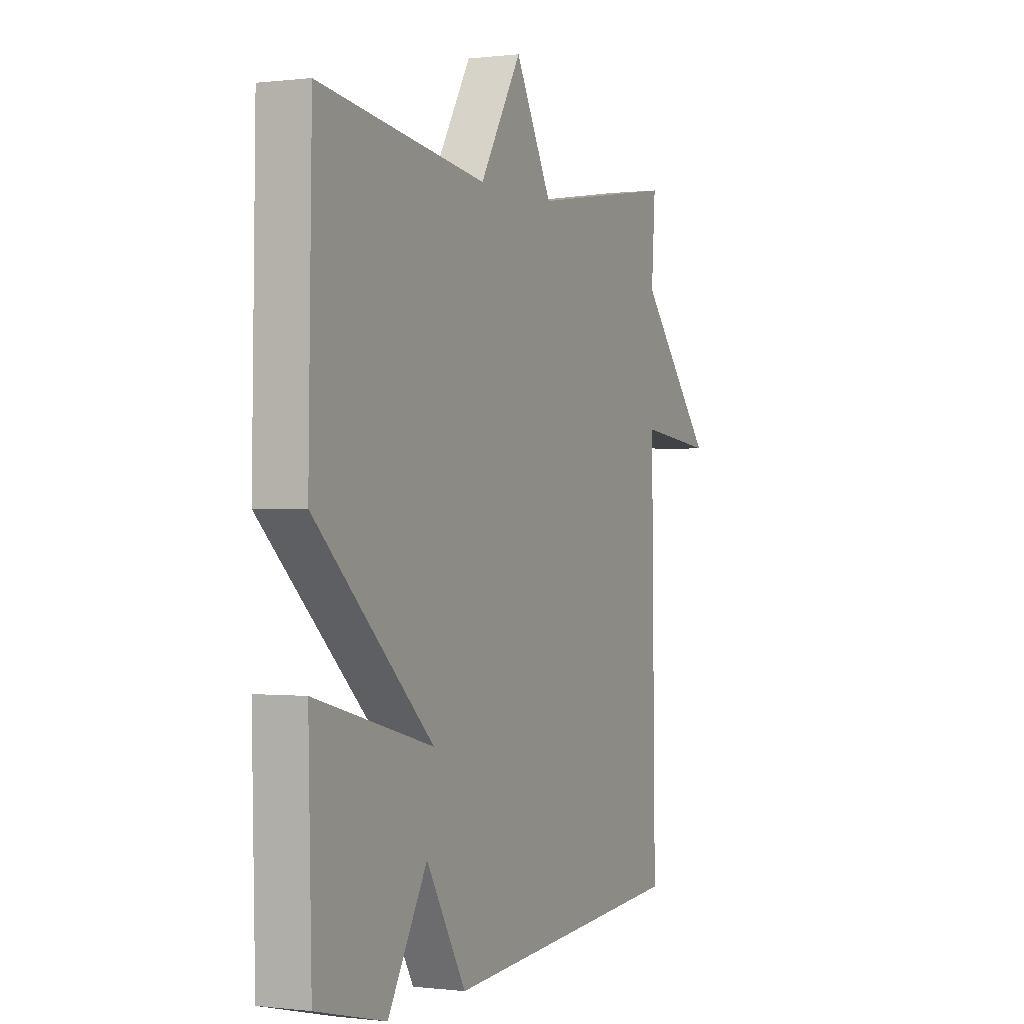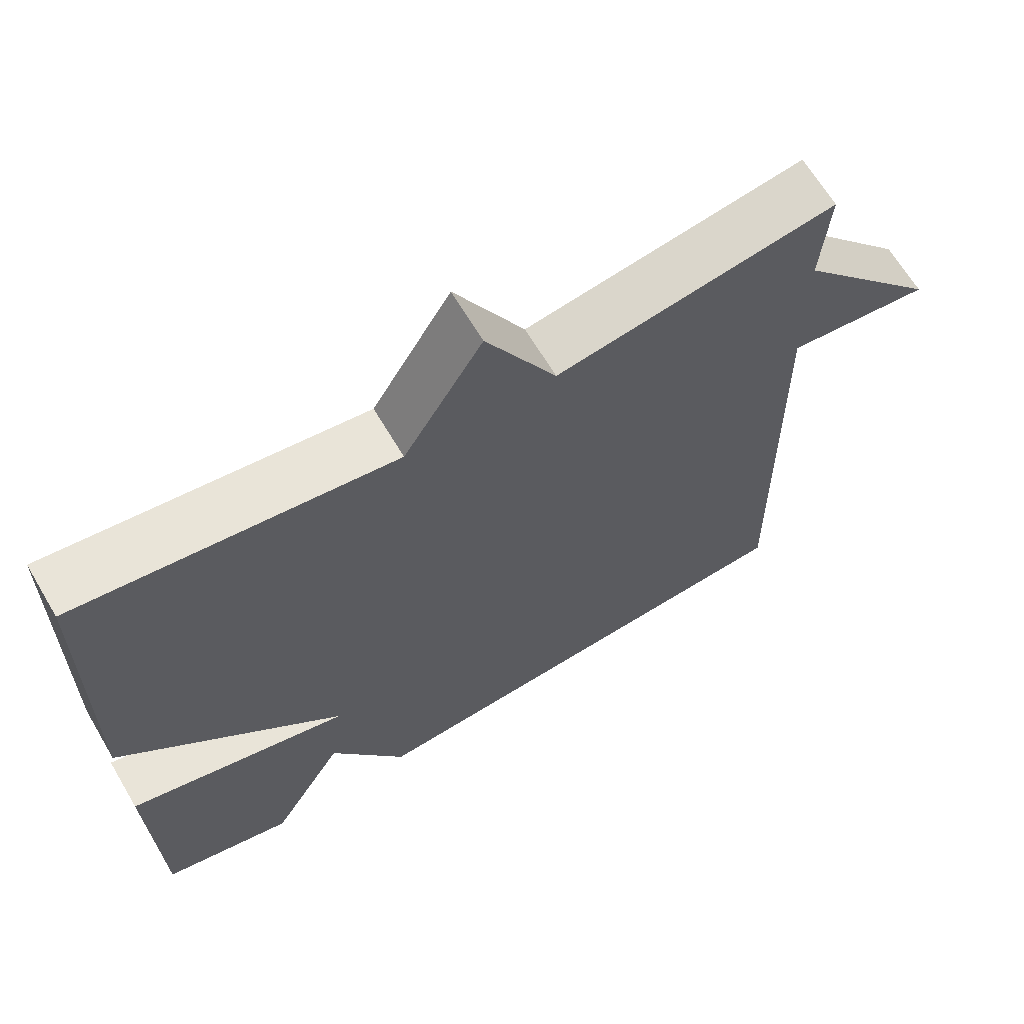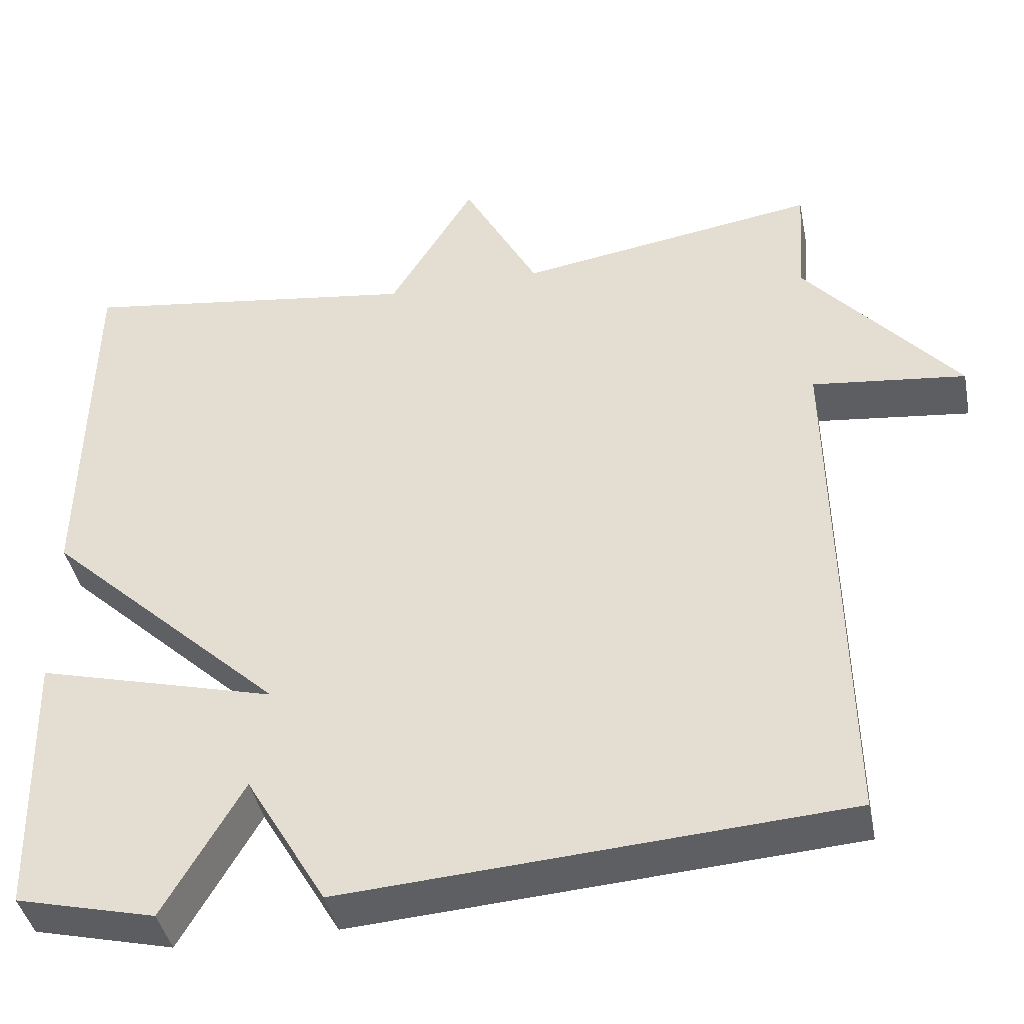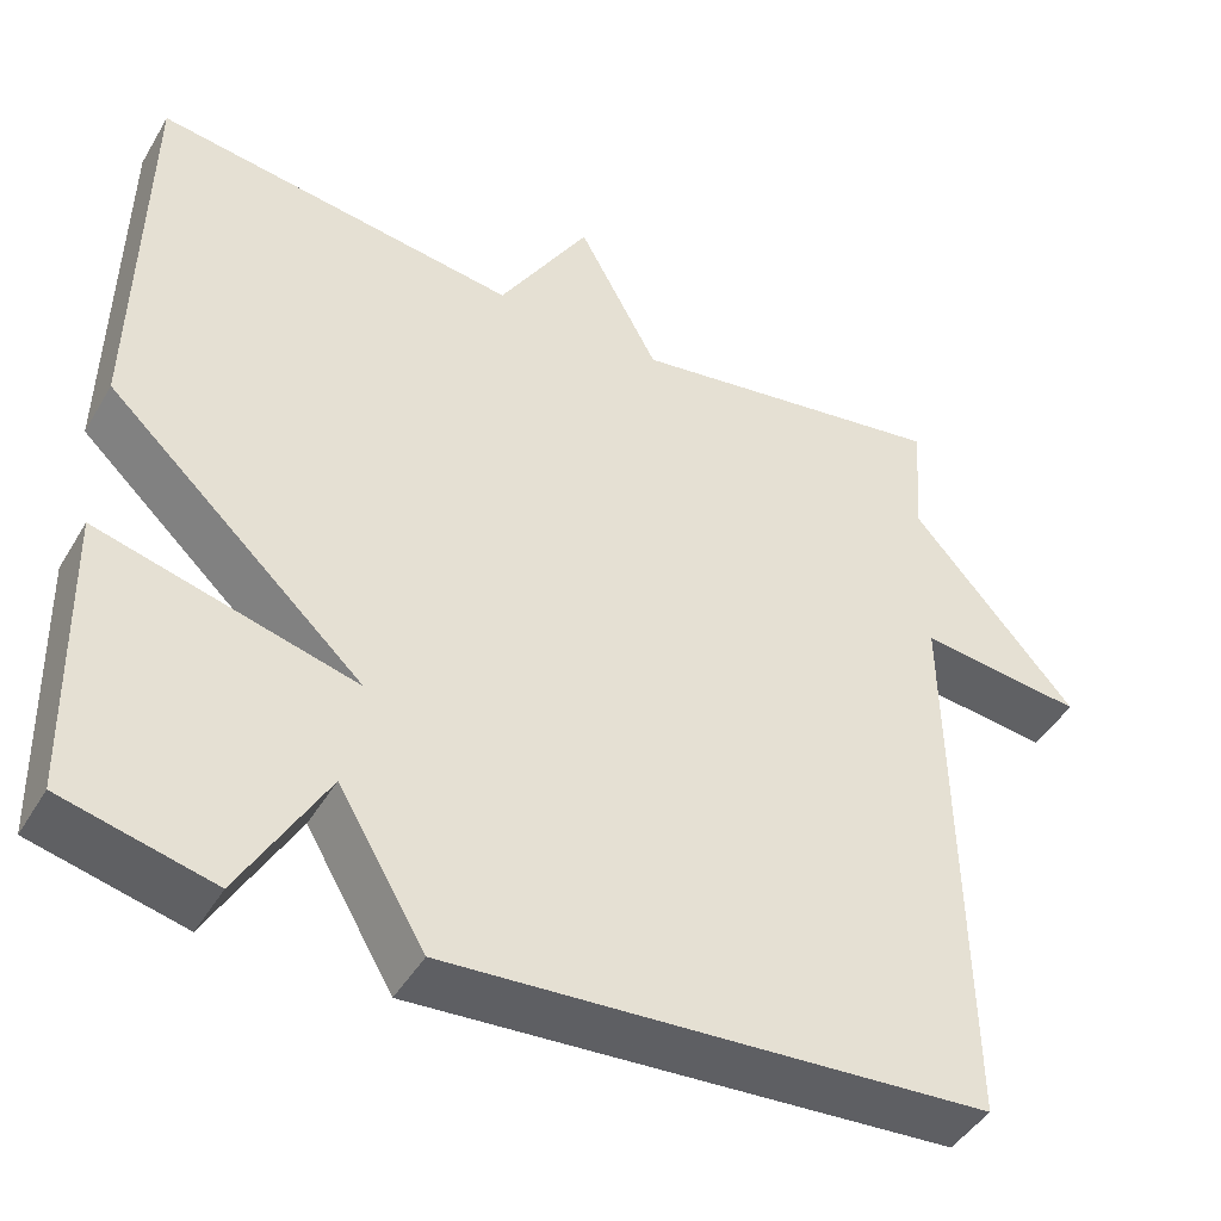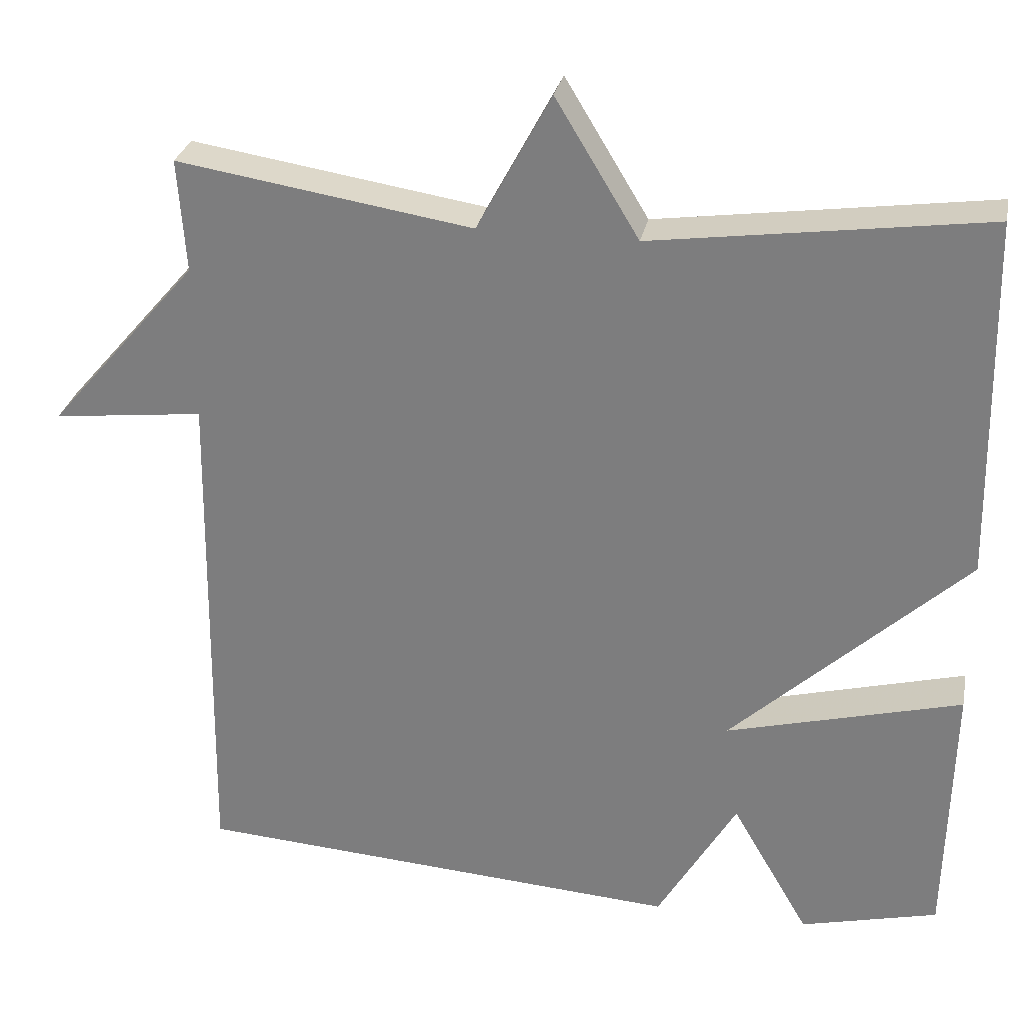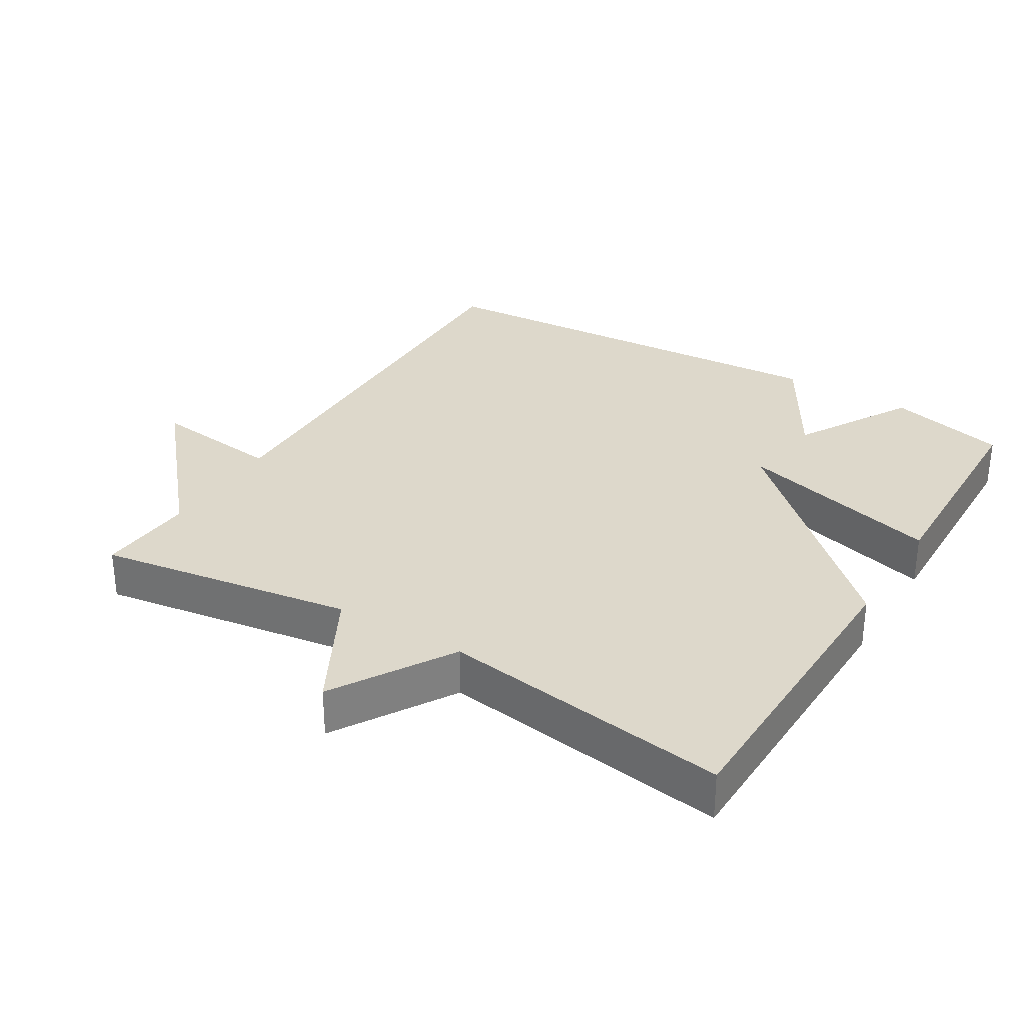
<metadata>
{"format":"obj","ext":"obj","renderer":"f3d","projection":"perspective","resolution":1024,"background":"white","views":[{"elev":-0.2,"azim":114.8,"up":"+Z"},{"elev":65.9,"azim":149.3,"up":"+Z"},{"elev":-41.4,"azim":-168.7,"up":"+Z"},{"elev":-44.9,"azim":151.0,"up":"+Z"},{"elev":28.9,"azim":11.2,"up":"+Z"},{"elev":31.2,"azim":31.4,"up":"+Y"}]}
</metadata>
<code>
v 0.5 0.07 0.5
v 0.508 0.07 0.038
v 0.208 0.07 -0.241
v 0.508 0.07 -0.162
v 0.5 0.07 -0.5
v 0.325 0.07 -0.543
v 0.226 0.07 -0.372
v 0.125 0.07 -0.543
v -0.5 0.07 -0.5
v -0.49 0.07 0.156
v -0.682 0.07 0.134
v -0.49 0.07 0.356
v -0.5 0.07 0.5
v -0.125 0.07 0.441
v -0.031 0.07 0.616
v 0.075 0.07 0.441
v 0.5 0 0.5
v 0.508 0 0.038
v 0.208 0 -0.241
v 0.508 0 -0.162
v 0.5 0 -0.5
v 0.325 0 -0.543
v 0.226 0 -0.372
v 0.125 0 -0.543
v -0.5 0 -0.5
v -0.49 0 0.156
v -0.682 0 0.134
v -0.49 0 0.356
v -0.5 0 0.5
v -0.125 0 0.441
v -0.031 0 0.616
v 0.075 0 0.441
f 14 15 16
f 12 13 14
f 12 14 16
f 11 12 16
f 10 11 16
f 9 10 16
f 8 9 16
f 7 8 16
f 5 6 7
f 4 5 7
f 3 4 7
f 3 7 16
f 1 2 3 16
f 32 31 30
f 30 29 28
f 32 30 28
f 32 28 27
f 32 27 26
f 32 26 25
f 32 25 24
f 32 24 23
f 23 22 21
f 23 21 20
f 23 20 19
f 32 23 19
f 32 19 18 17
f 1 17 18 2
f 2 18 19 3
f 3 19 20 4
f 4 20 21 5
f 5 21 22 6
f 6 22 23 7
f 7 23 24 8
f 8 24 25 9
f 9 25 26 10
f 10 26 27 11
f 11 27 28 12
f 12 28 29 13
f 13 29 30 14
f 14 30 31 15
f 15 31 32 16
f 16 32 17 1

</code>
